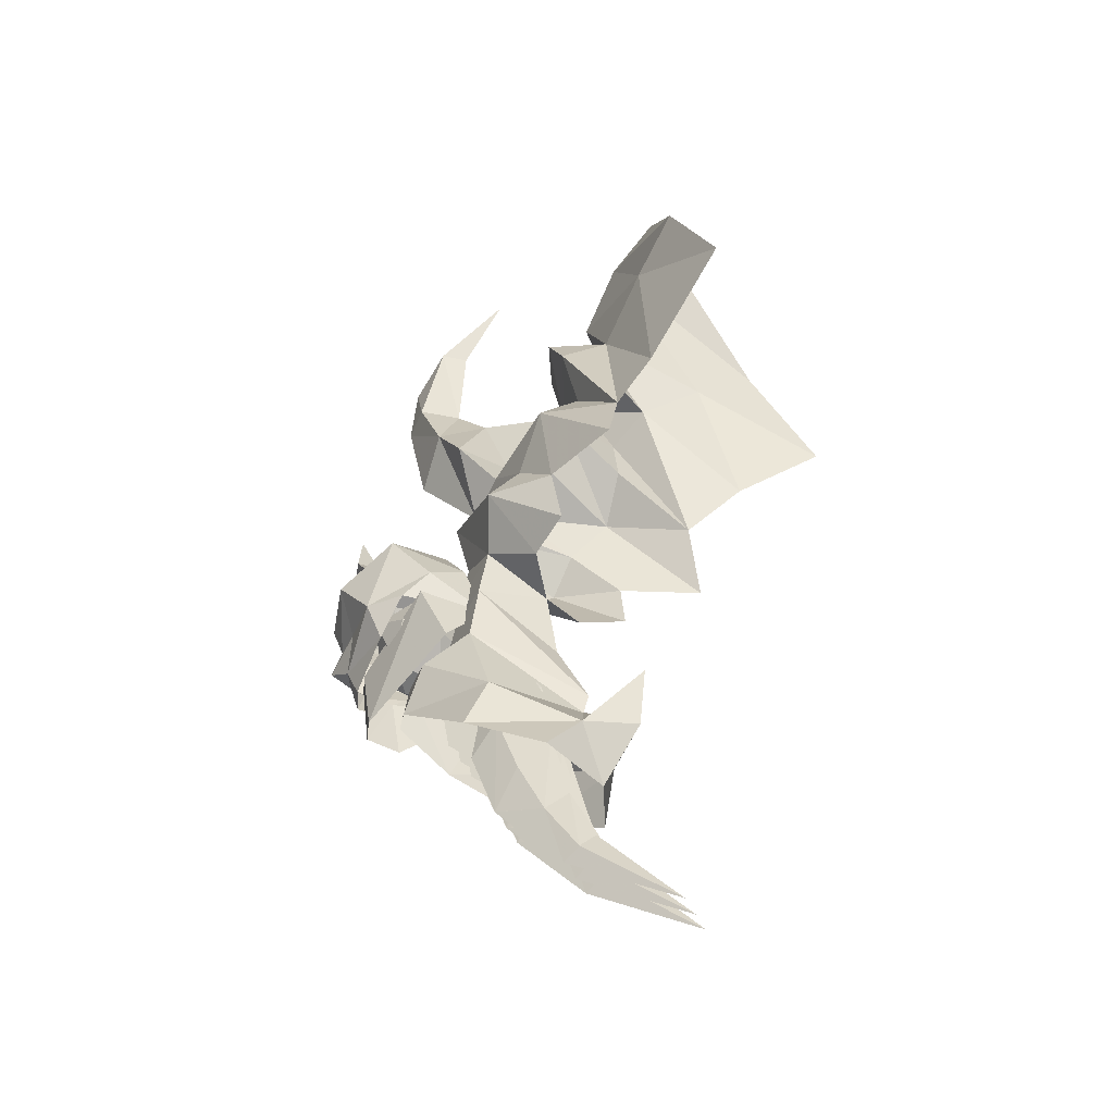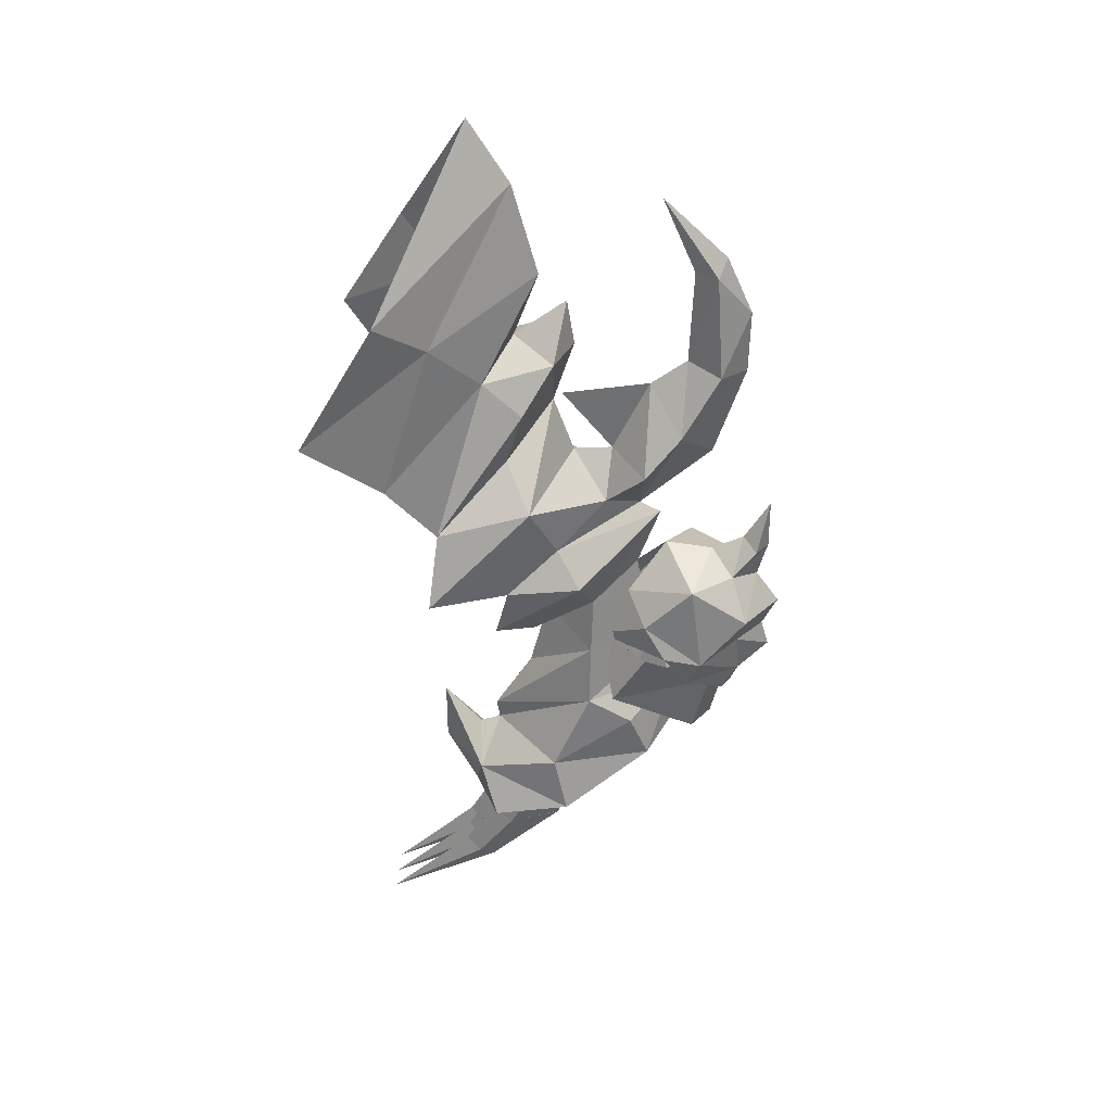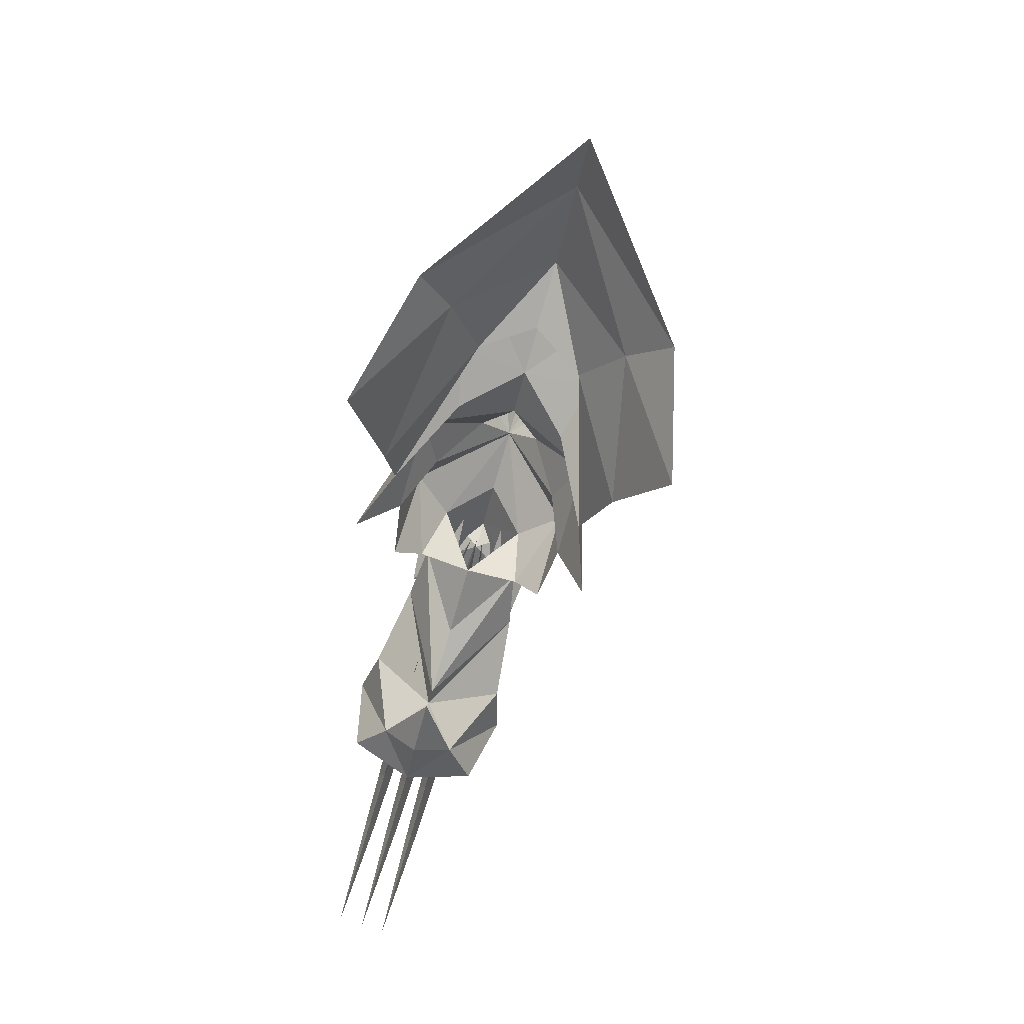
<metadata>
{"format":"obj","ext":"obj","renderer":"f3d","projection":"perspective","resolution":1024,"background":"white","views":[{"elev":-28.3,"azim":112.5,"up":"+Z"},{"elev":20.4,"azim":-88.8,"up":"+Z"},{"elev":28.7,"azim":-173.1,"up":"+Z"}]}
</metadata>
<code>
g common_righthanditem_12510
v -10.63 -8.359 18.36
v -10.5 -10.52 15.25
v -9.906 -9.664 15.4
v -9.965 -10.75 11.25
v -8.959 -9.498 11.72
v -9.779 -9.285 8.755
v -8.664 -8.068 10.72
v -9.042 -2.74 12.75
v -9.471 -4.803 14.21
v -10.96 -4.329 12.01
v -10.1 -10.87 16.01
v -9.599 -11.87 13.79
v -12.65 2.071 7.432
v -10.9 -1.587 11.24
v -11.16 0.2062 5.162
v -11.38 0.5638 2.239
v -10.97 -3.383 5.988
v -10.06 -2.458 2.313
v -9.829 -5.334 2.44
v -7.913 -5.895 1.207
v -8.06 -3.468 0.1205
v -9.224 -1.959 0.4287
v -11.27 -3.132 10.06
v -10.11 -2.484 7.956
v -7.893 -6.603 7.87
v -9.814 -7.867 7.1
v -8.642 -6.373 5.847
v -7.833 -5.075 7.794
v -9.584 -4.446 4.044
v -5.346 -1.053 -7.585
v -3.991 0.4985 -6.592
v -4.61 0.4922 -4.183
v -8.926 -11.82 11.35
v -7.983 -10.6 7.801
v -7.284 -7.766 5.373
v -8.375 -4.264 9.995
v -7.188 -8.599 4.912
v -5.868 -3.98 0.2526
v -7.542 -5.745 -3.439
v -7.727 -5.808 -1.036
v -5.5 -8.473 -1.654
v -4.49 -1.7 -4.88
v -7.284 -7.766 5.373
v -8.642 -6.373 5.847
v -7.833 -5.075 7.794
v -6.556 -7.707 2.544
v -8.45 -4.605 10.25
v -8.664 -8.068 10.72
v -9.02 -5.095 12.42
v -12.89 0.2971 13.03
v -9.713 -3.734 15.26
v -10.61 -2.738 18.85
v -14.85 2.136 14.32
v -11.2 -1.143 21.34
v -15.07 4.888 9.852
v -4.214 -0.9988 -5.88
v -6.346 -8.247 -6.315
v -7.062 -7.498 -4.557
v -5.205 -9.475 -2.908
v -4.721 -9.631 -4.812
v -7.054 -4.794 -8.664
v -7.124 -4.283 -6.537
v -7.913 -5.895 1.207
v -6.028 -8.09 0.4449
v -5.135 -3.229 -2.527
v -5.868 -3.98 0.2526
v -4.302 -1.837 -5.627
v -6.556 -7.707 2.544
v -6.093 -1.734 -9.505
v -3.395 -0.7236 -9.044
v -9.364 -10.55 15.54
v -7.916 -10.81 11.78
v -8.664 -8.068 10.72
v -6.804 -9.365 9.518
v -7.087 -4.433 13
v -3.338 1.501 8.592
v -3.459 0.01657 6.967
v -6.786 -1.693 12.25
v -1.768 0.3047 4.706
v -3.118 -2.645 4.093
v -4.132 -3.567 7.742
v -3.522 -5.504 4.058
v -2.914 -2.129 2.048
v -3.86 -3.582 1.198
v -4.634 -5.983 2.049
v -5.787 -2.6 9.065
v -5.815 -3.279 11.46
v -6.253 -6.437 6.46
v -5.906 -7.972 8.102
v -4.464 -4.584 5.358
v -2.406 -1.132 -6.831
v -2.869 -5.871 -2.24
v -3.714 -5.916 -0.005944
v -6.253 -6.437 6.46
v -5.95 0.1191 14.72
v -5.034 1.889 16.67
v -2.582 4.602 12.53
v -2.506 -8.35 -5.33
v -2.534 -7.62 -3.395
v -1.518 -4.434 -5.098
v -0.5813 -4.968 -7.003
v -4.634 -5.983 2.049
v -0.8627 -1.875 -8.163
v -4.204 -10.02 3.171
v -6.767 -10.78 3.204
v -6.785 -8.875 3.47
v -6.228 -13.6 0.7203
v -6.526 -12.66 2.028
v -4.15 -12.24 1.49
v -4.751 -12.05 -2.022
v -5.683 -13.29 -1.468
v -4.832 -11.95 -0.3285
v -5.931 -12.99 -0.4273
v -3.136 -10.45 -0.09536
v -3.865 -8.119 1.289
v -4.997 -6.195 -0.3385
v -3.189 -8.962 0.119
v -5.439 -12.23 -2.353
v -5.401 -7.38 1.923
v -3.296 -9.882 -1.479
v -4.467 -11.42 -3.046
v -5.159 -11.74 -3.445
v -5.512 -11.64 2.767
v -5.512 -11.64 2.767
v -6.526 -12.66 2.028
v -6.871 -13.06 3.394
v -6.073 -12.57 3.68
v -7.35 -13.07 5.346
v -6.936 -12.05 3.762
v -6.767 -10.78 3.204
v -8.985 -9.897 1.997
v -8.359 -12.13 0.4565
v -6.194 -12.02 -2.376
v -6.9 -11.9 -0.8361
v -8.44 -10.32 -1.397
v -8.325 -8.008 0.1941
v -6.503 -6.158 -0.7412
v -8.422 -8.832 -1.165
v -7.224 -7.335 1.475
v -5.942 -11.38 -3.408
v -7.631 -9.774 -2.543
v -7.716 -11.58 2.227
v -7.716 -11.58 2.227
v -7.686 -12.53 3.284
v -3.195 -8.167 0.1572
v -2.853 -6.857 -2.082
v -3.902 -10.55 -4.719
v -4.599 -11.22 -2.368
v -4.662 -10.99 -5.055
v -5.308 -11.59 -2.694
v -6.362 -10.83 -2.927
v -5.762 -10.15 -5.304
v -7.519 -6.742 -3.329
v -8.4 -8.039 -1.234
v -3.851 -7.615 -1.295
v -3.547 -9.086 -0.7348
v -4.354 -8.607 0.5645
v -4.157 -10.53 -0.4085
v -3.831 -9.537 -2.314
v -5.832 -10.98 -0.6774
v -6.132 -10.02 0.5913
v -5.43 -10.96 -2.242
v -5.826 -7.104 -0.2956
v -5.435 -7.212 -1.831
v -5.124 -8.039 -3.129
v -6.096 -8.407 0.62
v -5.16 -9.653 -3.157
v -1.461 -1.474 -12.44
v -1.358 -0.8467 -11.94
v -0.8101 3.086 -14.5
v -2.193 -4.429 -9.896
v -2.195 -4.41 -9.888
v -1.766 -2.318 -10.22
v -4.085 -5.172 -2.602
v -3.701 -6.32 -2.995
v -5.745 -6.07 0.6911
v -2.188 -1.532 -9.606
v -1.664 -0.3428 -11.53
v -3.907 -6.82 -3.467
v -3.79 -7.531 -3.998
v -3.222 -5.613 -6.01
v -3.094 -6.739 -6.627
v -2.768 -4.656 -6.098
v -2.875 -5.692 -7.372
v -2.902 -2.562 -6.931
v -2.198 -3.545 -8.299
v -3.499 -3.174 -4.671
v -1.461 -1.474 -12.44
v -0.8101 3.086 -14.5
v -1.748 -0.893 -12.13
v -2.193 -4.429 -9.896
v -2.315 -2.331 -10.38
v -2.195 -4.412 -9.889
v -4.085 -5.172 -2.602
v -5.745 -6.07 0.6911
v -4.305 -6.304 -3.15
v -1.664 -0.3428 -11.53
v -2.188 -1.532 -9.606
v -3.907 -6.82 -3.467
v -3.502 -4.638 -6.273
v -3.222 -5.613 -6.01
v -2.875 -5.692 -7.372
v -2.902 -2.562 -6.931
v -3.499 -3.174 -4.671
v -2.884 -3.527 -8.472
v -2.449 -1.447 -12.69
v -2.346 -0.8201 -12.2
v -1.798 3.113 -14.76
v -3.181 -4.402 -10.15
v -3.182 -4.384 -10.14
v -2.754 -2.292 -10.47
v -5.072 -5.146 -2.856
v -4.689 -6.293 -3.248
v -5.99 -6.064 0.6283
v -3.176 -1.505 -9.859
v -2.651 -0.3162 -11.78
v -4.895 -6.793 -3.721
v -4.778 -7.505 -4.251
v -4.21 -5.586 -6.263
v -4.082 -6.712 -6.88
v -3.755 -4.629 -6.351
v -3.863 -5.666 -7.626
v -3.889 -2.536 -7.184
v -3.186 -3.518 -8.553
v -4.487 -3.148 -4.925
v -2.449 -1.447 -12.69
v -1.798 3.113 -14.76
v -2.736 -0.8664 -12.38
v -3.181 -4.402 -10.15
v -3.302 -2.304 -10.63
v -3.183 -4.386 -10.14
v -5.072 -5.146 -2.856
v -5.99 -6.064 0.6283
v -5.293 -6.277 -3.403
v -2.651 -0.3162 -11.78
v -3.176 -1.505 -9.859
v -4.895 -6.793 -3.721
v -4.489 -4.611 -6.526
v -4.21 -5.586 -6.263
v -3.863 -5.666 -7.626
v -3.889 -2.536 -7.184
v -4.487 -3.148 -4.925
v -3.872 -3.5 -8.725
v -3.383 -1.422 -12.93
v -3.28 -0.7949 -12.44
v -2.732 3.138 -15
v -4.116 -4.377 -10.39
v -4.117 -4.359 -10.38
v -3.689 -2.266 -10.71
v -6.007 -5.121 -3.096
v -5.623 -6.268 -3.488
v -6.227 -6.057 0.5675
v -4.11 -1.48 -10.1
v -3.586 -0.291 -12.02
v -5.829 -6.768 -3.961
v -5.713 -7.479 -4.491
v -5.145 -5.561 -6.503
v -5.017 -6.687 -7.12
v -4.69 -4.604 -6.591
v -4.797 -5.64 -7.865
v -5.145 -5.561 -6.503
v -4.797 -5.64 -7.865
v -4.824 -2.511 -7.424
v -4.121 -3.493 -8.793
v -5.422 -3.122 -5.165
v -3.383 -1.422 -12.93
v -2.732 3.138 -15
v -3.67 -0.8412 -12.62
v -4.116 -4.377 -10.39
v -4.237 -2.279 -10.87
v -4.117 -4.36 -10.38
v -6.007 -5.121 -3.096
v -6.227 -6.057 0.5675
v -6.227 -6.252 -3.643
v -3.586 -0.291 -12.02
v -4.11 -1.48 -10.1
v -5.829 -6.768 -3.961
v -5.424 -4.586 -6.766
v -5.145 -5.561 -6.503
v -4.824 -2.511 -7.424
v -5.422 -3.122 -5.165
v -4.807 -3.475 -8.965
v -7.099 -7.528 -2.129
v -7.603 -8.519 -0.2689
v -7.708 -8.974 -1.802
v -7.405 -10.45 -1.242
v -6.723 -9.459 -3.056
v -3.47 -4.1 -8.379
v -3.593 -3.831 -8.341
v -3.666 -5.008 -7.665
v -3.271 -3.649 -9.123
v -3.383 -3.405 -9.103
v -3.438 -3.491 -8.909
v -3.211 -3.738 -9.439
v -3.225 -3.79 -9.703
v -3.381 -3.82 -8.694
v -3.467 -3.642 -8.632
v -3.296 -3.818 -9.059
v -3.417 -4.052 -8.595
v -3.358 -3.312 -8.661
v -3.484 -3.49 -8.164
v -3.558 -3.929 -7.958
v -3.205 -3.056 -9.303
v -3.45 -3.071 -8.47
v -3.534 -2.899 -7.853
v -3.396 -3.161 -8.461
v -3.361 -2.819 -8.593
v -3.085 -4.298 -10.09
v -3.117 -3.569 -9.791
v -3.393 -3.471 -8.554
v -3.47 -4.1 -8.379
v -3.666 -5.008 -7.665
v -3.347 -3.846 -8.284
v -3.271 -3.649 -9.123
v -3.198 -3.505 -8.853
v -3.153 -3.419 -9.05
v -3.211 -3.738 -9.439
v -3.074 -3.799 -9.668
v -3.381 -3.82 -8.694
v -3.311 -3.651 -8.596
v -3.296 -3.818 -9.059
v -3.417 -4.052 -8.595
v -3.358 -3.312 -8.661
v -3.484 -3.49 -8.164
v -3.558 -3.929 -7.958
v -3.205 -3.056 -9.303
v -3.333 -3.078 -8.443
v -3.534 -2.899 -7.853
v -3.396 -3.161 -8.461
v -3.361 -2.819 -8.593
v -3.085 -4.298 -10.09
v -3.117 -3.569 -9.791
v -3.393 -3.471 -8.554
v -3.864 -4.109 -8.466
v -3.947 -5.015 -7.728
v -3.782 -3.836 -8.382
v -3.752 -3.661 -9.229
v -3.698 -3.497 -8.966
v -3.67 -3.412 -9.167
v -3.669 -3.749 -9.54
v -3.543 -3.798 -9.773
v -3.825 -3.831 -8.793
v -3.782 -3.65 -8.702
v -3.748 -3.829 -9.159
v -3.823 -4.062 -8.684
v -3.883 -3.325 -8.777
v -3.97 -3.502 -8.272
v -3.97 -3.939 -8.049
v -3.762 -3.069 -9.426
v -3.891 -3.082 -8.568
v -4.083 -2.912 -7.975
v -3.94 -3.174 -8.581
v -3.931 -2.833 -8.719
v -3.483 -4.308 -10.18
v -3.614 -3.581 -9.901
v -3.89 -3.483 -8.664
v -3.864 -4.109 -8.466
v -4.027 -3.862 -8.434
v -3.947 -5.015 -7.728
v -3.752 -3.661 -9.229
v -3.9 -3.437 -9.215
v -3.938 -3.523 -9.017
v -3.669 -3.749 -9.54
v -3.694 -3.814 -9.805
v -3.825 -3.831 -8.793
v -3.937 -3.666 -8.734
v -3.748 -3.829 -9.159
v -3.823 -4.062 -8.684
v -3.883 -3.325 -8.777
v -3.97 -3.502 -8.272
v -3.97 -3.939 -8.049
v -3.762 -3.069 -9.426
v -4.008 -3.094 -8.593
v -4.083 -2.912 -7.975
v -3.94 -3.174 -8.581
v -3.931 -2.833 -8.719
v -3.483 -4.308 -10.18
v -3.614 -3.581 -9.901
v -3.89 -3.483 -8.664
f 2 1 3
f 4 2 5
f 3 5 2
f 4 5 6
f 7 6 5
f 9 8 10
f 12 11 2
f 14 13 15
f 17 16 18
f 20 19 21
f 22 21 19
f 23 15 24
f 26 25 27
f 7 25 26
f 25 28 27
f 29 18 19
f 22 19 18
f 31 30 32
f 33 12 4
f 2 4 12
f 34 33 6
f 4 6 33
f 34 6 35
f 26 35 6
f 11 1 2
f 36 24 17
f 37 19 20
f 10 14 23
f 18 29 17
f 37 29 19
f 38 20 21
f 40 39 41
f 42 39 40
f 29 43 44
f 17 44 45
f 26 27 35
f 29 44 17
f 46 37 20
f 43 29 37
f 47 25 48
f 45 36 17
f 24 36 23
f 10 23 36
f 49 9 10
f 49 10 36
f 14 15 23
f 51 50 14
f 51 52 50
f 50 52 53
f 54 53 52
f 55 50 53
f 8 51 14
f 15 16 17
f 24 15 17
f 50 13 14
f 56 32 30
f 58 57 59
f 60 59 57
f 61 57 62
f 58 62 57
f 41 39 59
f 58 59 39
f 63 40 64
f 66 65 40
f 62 39 67
f 67 39 42
f 65 42 40
f 68 63 64
f 63 66 40
f 56 30 67
f 69 61 30
f 62 30 61
f 58 39 62
f 70 30 31
f 30 62 67
f 3 1 71
f 3 71 5
f 72 5 71
f 73 5 74
f 72 74 5
f 75 8 9
f 71 11 12
f 77 76 78
f 80 79 81
f 83 82 84
f 85 84 82
f 86 77 87
f 88 25 89
f 89 25 73
f 88 28 25
f 83 80 82
f 90 82 80
f 32 91 31
f 71 12 72
f 33 72 12
f 72 33 74
f 34 74 33
f 89 74 35
f 34 35 74
f 71 1 11
f 81 86 36
f 85 82 37
f 75 78 8
f 81 90 80
f 82 90 37
f 84 85 38
f 41 92 93
f 93 92 42
f 94 43 90
f 45 94 81
f 35 88 89
f 81 94 90
f 85 37 46
f 37 90 43
f 81 36 45
f 75 36 87
f 86 87 36
f 75 9 49
f 36 75 49
f 87 77 78
f 78 95 51
f 95 52 51
f 54 52 96
f 95 96 52
f 97 95 76
f 78 51 8
f 81 79 77
f 81 77 86
f 78 76 95
f 91 32 56
f 60 98 59
f 99 59 98
f 99 98 100
f 101 100 98
f 99 92 59
f 41 59 92
f 64 93 102
f 93 65 66
f 67 92 100
f 42 92 67
f 93 42 65
f 64 102 68
f 93 66 102
f 100 101 91
f 103 91 101
f 100 92 99
f 70 91 103
f 67 100 91
f 56 67 91
f 31 91 70
f 69 30 70
f 64 41 93
f 64 40 41
f 96 95 97
f 13 50 55
f 6 7 26
f 74 89 73
f 105 104 106
f 108 107 109
f 111 110 112
f 111 112 113
f 112 110 114
f 114 109 112
f 112 109 113
f 113 109 107
f 115 104 114
f 117 116 115
f 111 118 110
f 114 104 109
f 104 119 106
f 114 110 120
f 121 120 110
f 121 110 122
f 118 122 110
f 114 120 117
f 119 104 115
f 119 115 116
f 114 117 115
f 123 108 109
f 125 124 126
f 127 126 124
f 129 128 127
f 128 126 127
f 127 124 129
f 130 129 124
f 123 104 105
f 104 123 109
f 106 131 105
f 132 107 108
f 134 133 111
f 113 134 111
f 135 133 134
f 134 132 135
f 113 132 134
f 107 132 113
f 135 131 136
f 136 137 138
f 133 118 111
f 132 131 135
f 106 139 131
f 140 133 141
f 135 141 133
f 118 133 122
f 140 122 133
f 138 141 135
f 136 131 139
f 137 136 139
f 136 138 135
f 132 108 142
f 144 143 126
f 125 126 143
f 144 128 129
f 144 126 128
f 130 143 129
f 144 129 143
f 105 131 142
f 132 142 131
f 146 145 147
f 148 147 145
f 150 149 148
f 147 148 149
f 145 146 116
f 152 151 153
f 154 153 151
f 152 149 151
f 150 151 149
f 137 153 154
f 8 14 10
f 87 78 75
f 156 155 157
f 156 157 158
f 156 158 159
f 156 159 155
f 160 158 161
f 160 162 158
f 164 163 155
f 164 155 165
f 166 161 157
f 166 157 163
f 167 165 159
f 167 159 162
f 159 158 162
f 155 159 165
f 157 155 163
f 158 157 161
f 169 168 170
f 172 171 173
f 168 173 171
f 175 174 176
f 173 169 177
f 178 177 169
f 175 176 179
f 179 180 181
f 182 181 180
f 184 183 181
f 169 170 178
f 184 181 182
f 186 185 183
f 187 183 185
f 186 183 172
f 183 184 172
f 172 184 171
f 181 183 179
f 175 179 183
f 187 174 183
f 175 183 174
f 189 188 190
f 188 191 192
f 193 192 191
f 195 194 196
f 197 190 198
f 192 198 190
f 199 195 196
f 201 200 202
f 197 189 190
f 204 203 200
f 205 200 203
f 193 191 205
f 191 202 205
f 205 202 200
f 196 200 199
f 201 199 200
f 196 194 200
f 204 200 194
f 186 172 173
f 192 193 205
f 177 185 173
f 186 173 185
f 192 205 198
f 203 198 205
f 169 173 168
f 190 188 192
f 207 206 208
f 210 209 211
f 206 211 209
f 213 212 214
f 211 207 215
f 216 215 207
f 213 214 217
f 217 218 219
f 220 219 218
f 222 221 219
f 207 208 216
f 222 219 220
f 224 223 221
f 225 221 223
f 224 221 210
f 221 222 210
f 210 222 209
f 219 221 217
f 213 217 221
f 225 212 221
f 213 221 212
f 227 226 228
f 226 229 230
f 231 230 229
f 233 232 234
f 235 228 236
f 230 236 228
f 237 233 234
f 239 238 240
f 235 227 228
f 242 241 238
f 243 238 241
f 231 229 243
f 229 240 243
f 243 240 238
f 234 238 237
f 239 237 238
f 234 232 238
f 242 238 232
f 224 210 211
f 230 231 243
f 215 223 211
f 224 211 223
f 230 243 236
f 241 236 243
f 207 211 206
f 228 226 230
f 245 244 246
f 248 247 249
f 244 249 247
f 251 250 252
f 249 245 253
f 254 253 245
f 251 252 255
f 255 256 257
f 258 257 256
f 260 259 257
f 245 246 254
f 262 261 258
f 264 263 259
f 265 259 263
f 264 259 248
f 259 260 248
f 248 260 247
f 257 259 255
f 251 255 259
f 265 250 259
f 251 259 250
f 267 266 268
f 266 269 270
f 271 270 269
f 273 272 274
f 275 268 276
f 270 276 268
f 277 273 274
f 279 278 262
f 275 267 268
f 281 280 278
f 282 278 280
f 271 269 282
f 269 262 282
f 282 262 278
f 274 278 277
f 279 277 278
f 274 272 278
f 281 278 272
f 264 248 249
f 270 271 282
f 253 263 249
f 264 249 263
f 270 282 276
f 280 276 282
f 245 249 244
f 268 266 270
f 284 283 285
f 286 284 285
f 287 286 285
f 283 287 285
f 161 286 160
f 286 162 160
f 283 163 164
f 165 283 164
f 284 161 166
f 163 284 166
f 287 165 167
f 162 287 167
f 162 286 287
f 165 287 283
f 163 283 284
f 161 284 286
f 289 288 290
f 292 291 293
f 295 294 292
f 297 296 289
f 298 296 297
f 299 288 289
f 300 292 293
f 301 297 289
f 300 293 297
f 301 289 302
f 304 303 292
f 306 305 304
f 307 304 305
f 309 308 295
f 303 295 292
f 296 299 289
f 291 298 293
f 293 298 297
f 307 303 304
f 309 295 303
f 308 294 295
f 304 292 300
f 306 304 300
f 302 289 290
f 294 291 292
f 310 297 301
f 310 300 297
f 312 311 313
f 315 314 316
f 316 317 318
f 313 319 320
f 320 319 321
f 313 311 322
f 315 316 323
f 313 320 324
f 320 315 323
f 325 313 324
f 316 326 327
f 327 328 329
f 328 327 330
f 318 331 332
f 316 318 326
f 313 322 319
f 315 321 314
f 320 321 315
f 327 326 330
f 326 318 332
f 318 317 331
f 323 316 327
f 323 327 329
f 312 313 325
f 316 314 317
f 324 320 333
f 320 323 333
f 335 334 336
f 338 337 339
f 339 340 341
f 336 342 343
f 343 342 344
f 336 334 345
f 338 339 346
f 336 343 347
f 343 338 346
f 348 336 347
f 339 349 350
f 350 351 352
f 351 350 353
f 341 354 355
f 339 341 349
f 336 345 342
f 338 344 337
f 343 344 338
f 350 349 353
f 349 341 355
f 341 340 354
f 346 339 350
f 346 350 352
f 335 336 348
f 339 337 340
f 347 343 356
f 343 346 356
f 358 357 359
f 361 360 362
f 364 363 361
f 366 365 358
f 367 365 366
f 368 357 358
f 369 361 362
f 370 366 358
f 369 362 366
f 370 358 371
f 373 372 361
f 375 374 373
f 376 373 374
f 378 377 364
f 372 364 361
f 365 368 358
f 360 367 362
f 362 367 366
f 376 372 373
f 378 364 372
f 377 363 364
f 373 361 369
f 375 373 369
f 371 358 359
f 363 360 361
f 379 366 370
f 379 369 366

</code>
